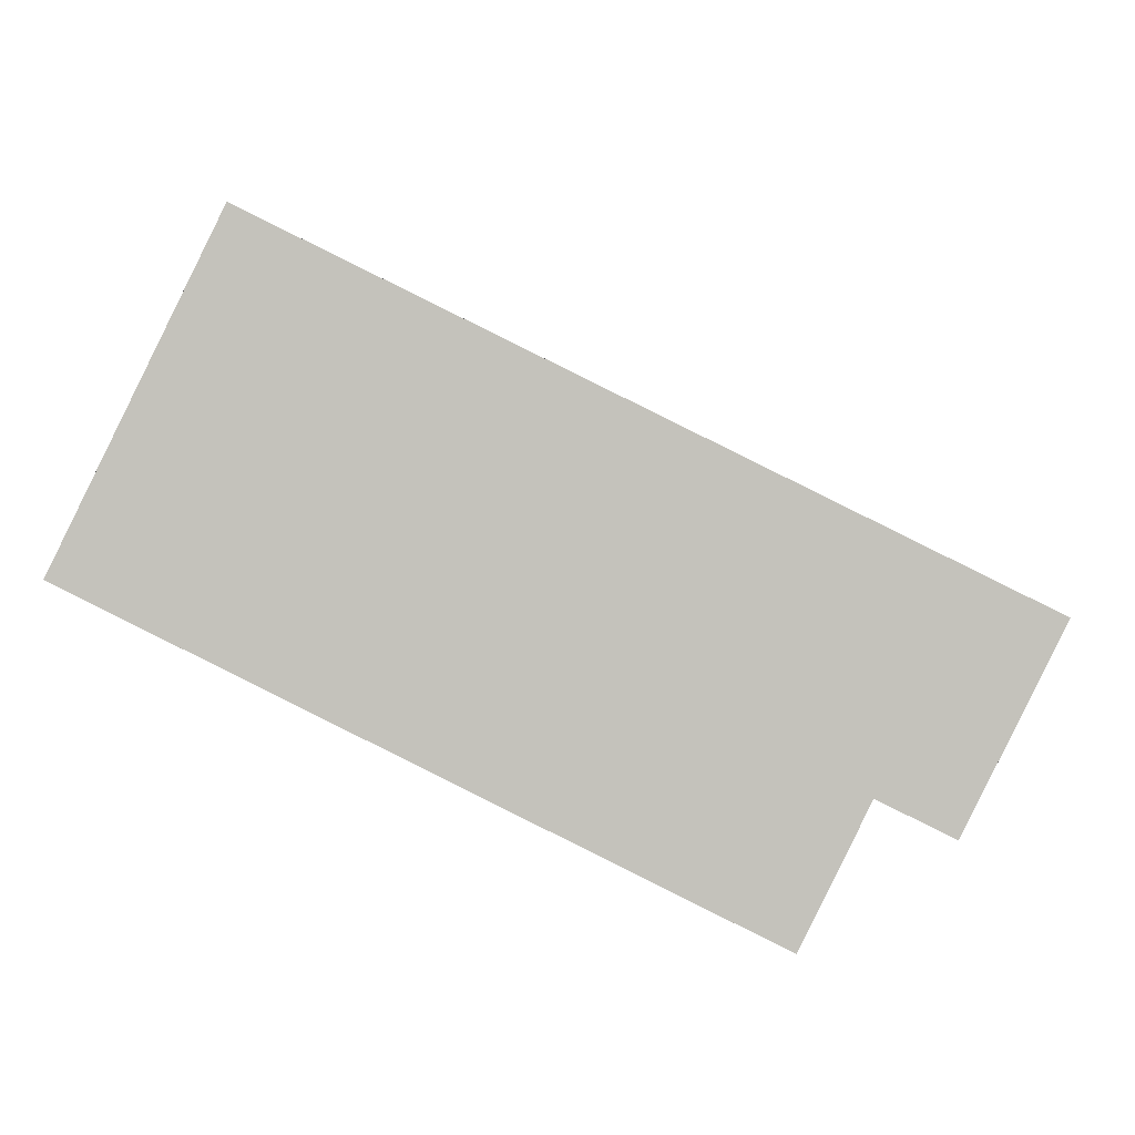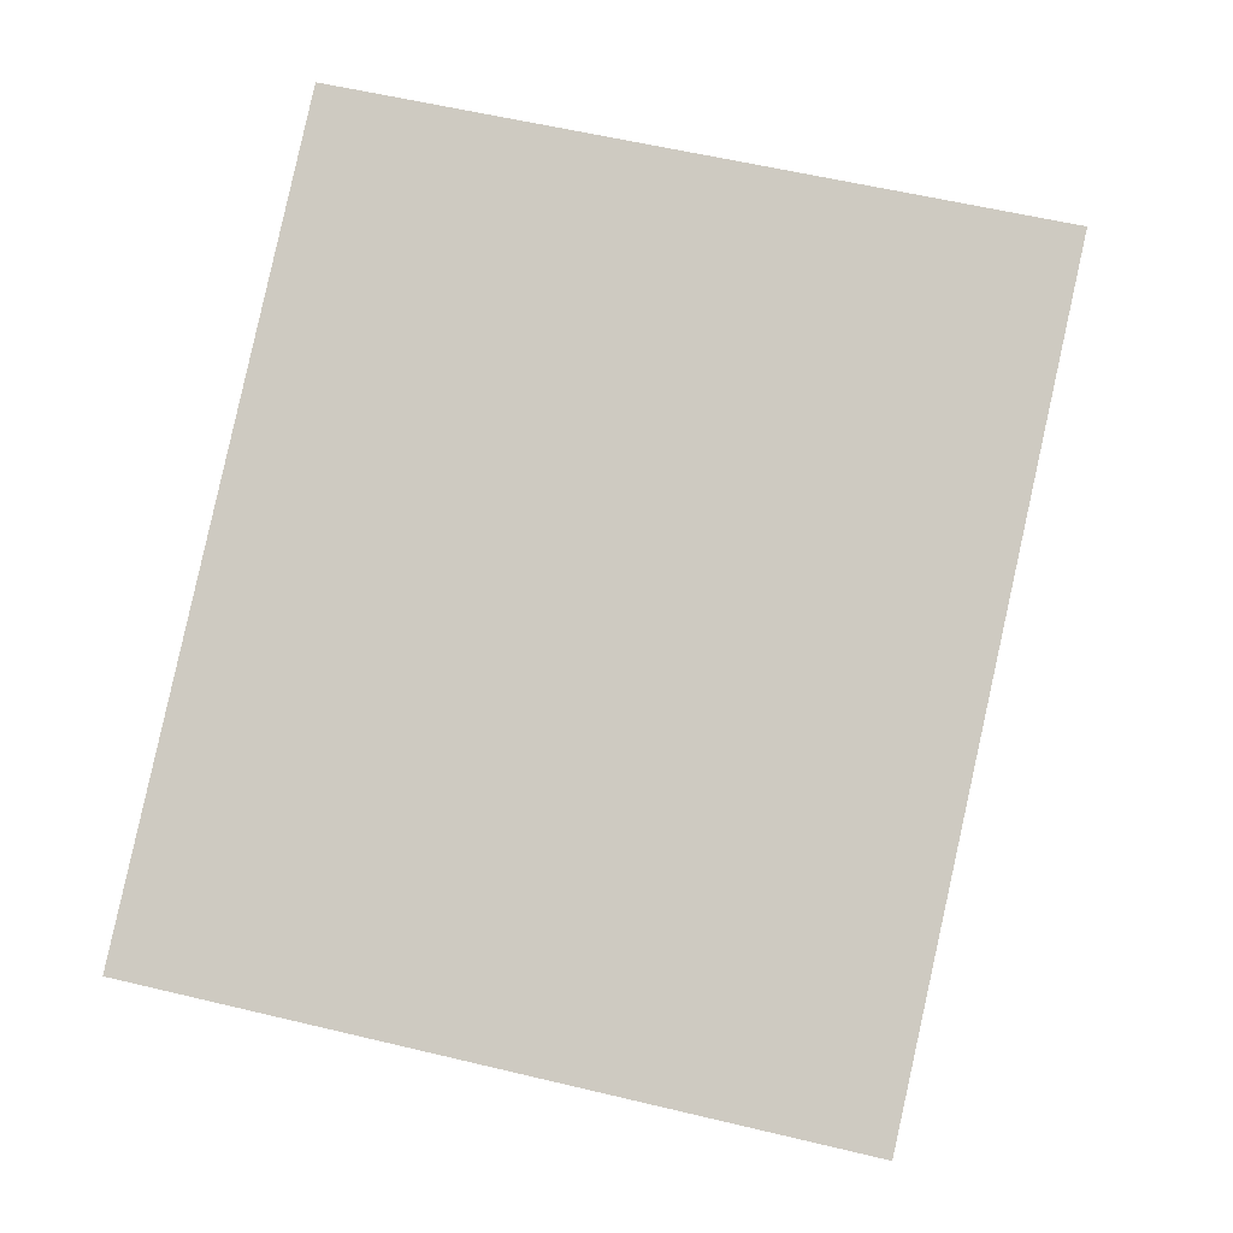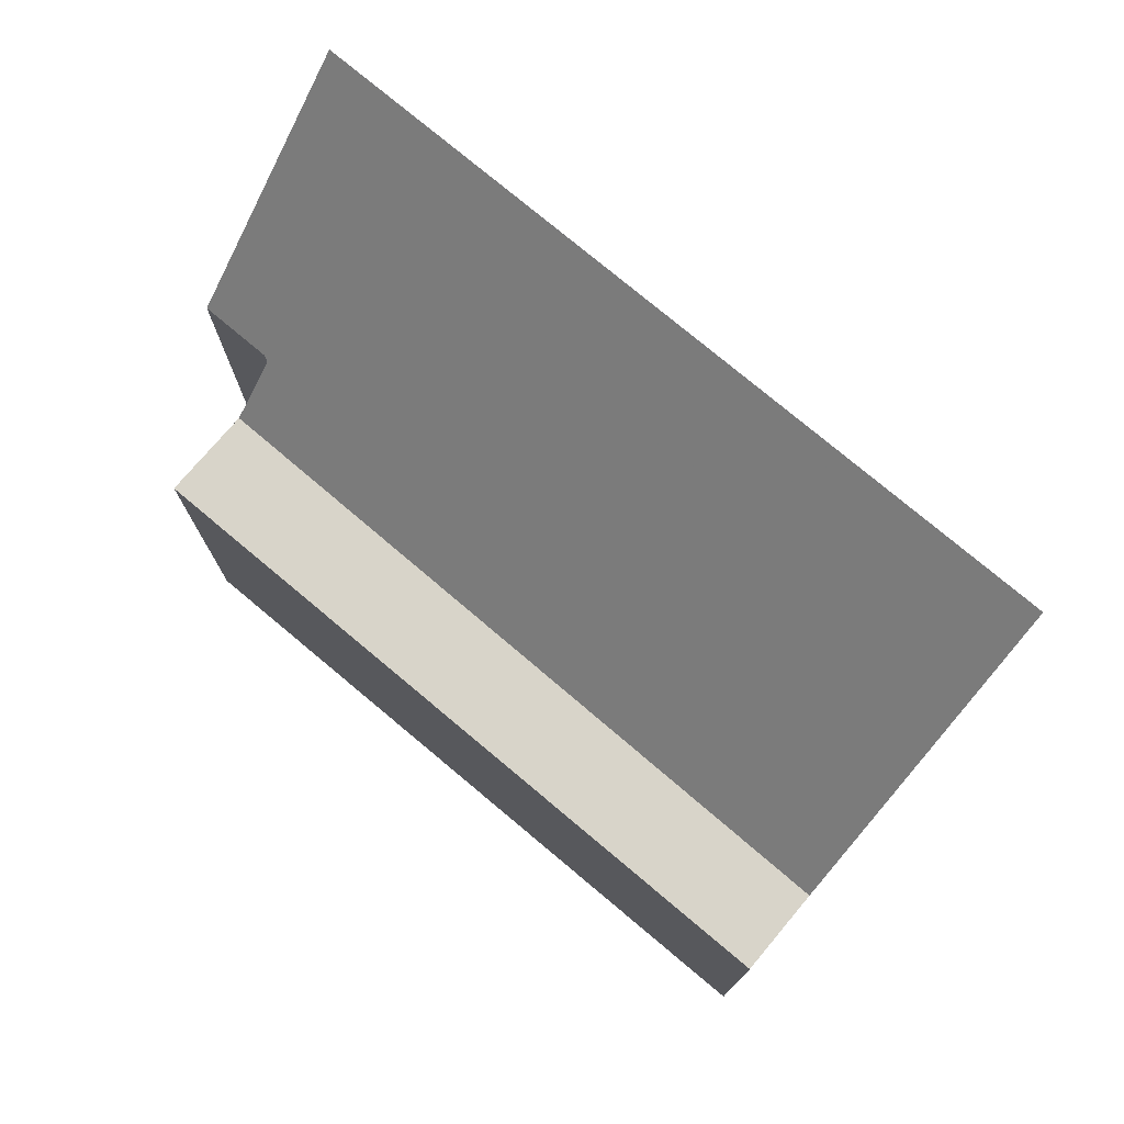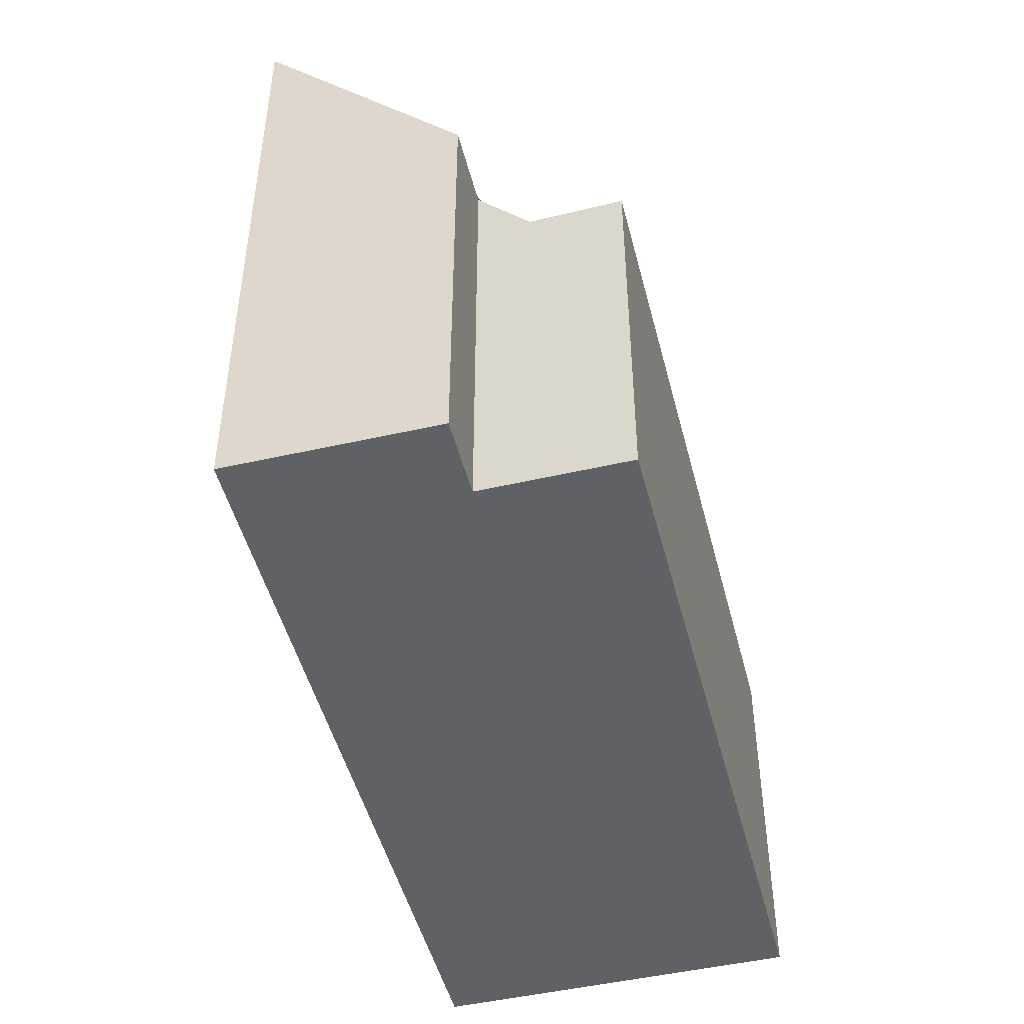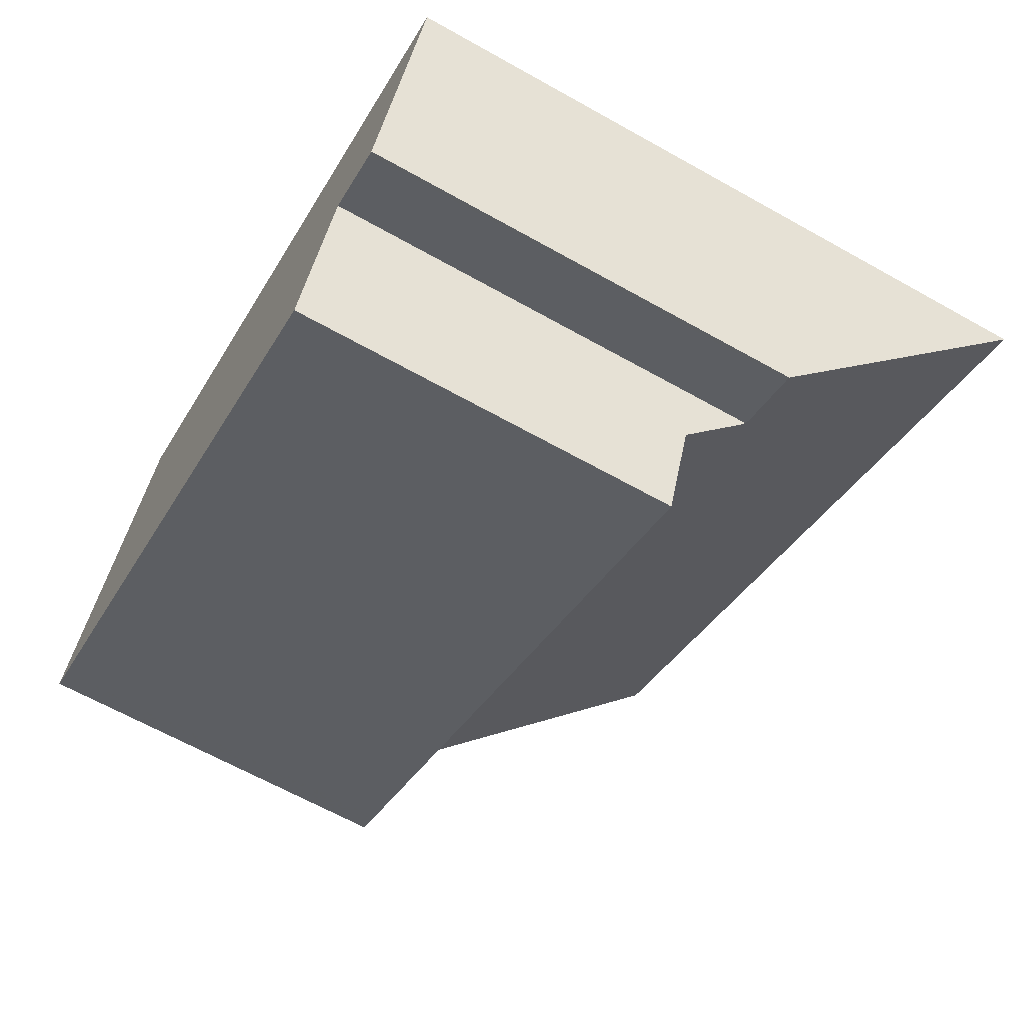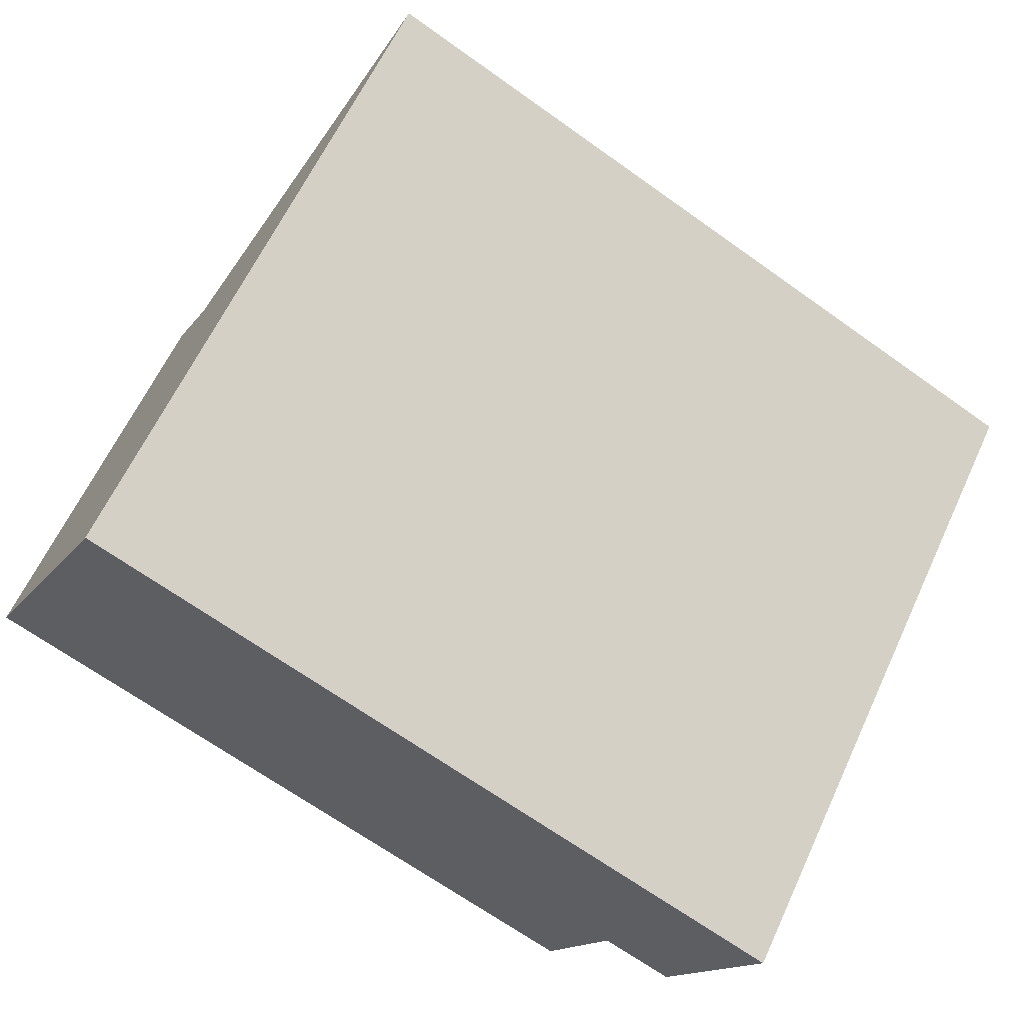
<metadata>
{"format":"obj","ext":"obj","renderer":"f3d","projection":"perspective","resolution":1024,"background":"white","views":[{"elev":1.5,"azim":-178.0,"up":"+Y"},{"elev":57.6,"azim":-76.0,"up":"+Y"},{"elev":76.5,"azim":66.2,"up":"+Z"},{"elev":-48.3,"azim":-49.5,"up":"+Z"},{"elev":-65.2,"azim":-119.4,"up":"+Y"},{"elev":62.6,"azim":-155.1,"up":"+Y"}]}
</metadata>
<code>
v -1864 -2527 6.812
v -1865 -2528 6.814
v -1866 -2525 10.28
v -1856 -2520 10.27
v -1863 -2529 5.962
v -1853 -2524 5.869
v -1854 -2523 5.834
v -1864 -2528 5.926
v -1866 -2525 10.27
v -1856 -2520 10.25
v -1856 -2520 10.25
v -1856 -2520 10.27
v -1854 -2523 5.838
v -1864 -2528 5.926
v -1854 -2523 5.834
v -1854 -2525 5.873
v -1854 -2523 5.838
v -1854 -2524 5.866
v -1853 -2524 5.862
v -1863 -2529 5.955
v -1866 -2525 10.28
v -1866 -2525 10.26
v -1865 -2528 6.813
v -1866 -2525 10.28
v -1866 -2525 10.27
v -1865 -2528 6.814
v -1865 -2524 10.28
v -1865 -2524 10.26
v -1864 -2527 6.812
v -1862 -2528 5.943
v -1862 -2529 5.95
v -1862 -2527 5.914
v -1862 -2527 5.914
v -1864 -2524 10.27
v -1864 -2524 10.26
v -1864 -2527 6.812
v -1864 -2527 6.812
v -1864 -2527 0
v -1864 -2527 0
v -1866 -2525 10.27
v -1865 -2528 6.814
v -1865 -2528 0
v -1866 -2525 0
v -1866 -2525 10.28
v -1866 -2525 10.28
v -1866 -2525 0
v -1866 -2525 0
v -1856 -2520 10.25
v -1856 -2520 10.27
v -1856 -2520 0
v -1856 -2520 0
v -1863 -2529 5.955
v -1863 -2529 5.962
v -1863 -2529 0
v -1863 -2529 -8.882e-16
v -1854 -2525 5.873
v -1853 -2524 5.869
v -1853 -2524 0
v -1854 -2525 0
v -1864 -2527 6.812
v -1864 -2528 5.926
v -1864 -2528 8.882e-16
v -1864 -2527 0
v -1866 -2525 10.28
v -1866 -2525 10.27
v -1866 -2525 0
v -1866 -2525 0
v -1854 -2523 5.834
v -1856 -2520 10.25
v -1856 -2520 0
v -1854 -2523 0
v -1856 -2520 10.27
v -1856 -2520 10.27
v -1856 -2520 0
v -1856 -2520 0
v -1853 -2524 5.862
v -1854 -2523 5.834
v -1854 -2523 0
v -1853 -2524 0
v -1862 -2529 5.95
v -1854 -2525 5.873
v -1854 -2525 0
v -1862 -2529 0
v -1853 -2524 5.869
v -1853 -2524 5.862
v -1853 -2524 0
v -1853 -2524 0
v -1864 -2528 5.926
v -1863 -2529 5.955
v -1863 -2529 -8.882e-16
v -1864 -2528 8.882e-16
v -1865 -2524 10.28
v -1866 -2525 10.28
v -1866 -2525 1.776e-15
v -1865 -2524 0
v -1865 -2528 6.814
v -1865 -2528 6.813
v -1865 -2528 -8.882e-16
v -1865 -2528 0
v -1866 -2525 10.28
v -1866 -2525 10.28
v -1866 -2525 0
v -1866 -2525 1.776e-15
v -1865 -2528 6.814
v -1865 -2528 6.814
v -1865 -2528 0
v -1865 -2528 0
v -1864 -2524 10.27
v -1865 -2524 10.28
v -1865 -2524 0
v -1864 -2524 1.776e-15
v -1865 -2528 6.813
v -1864 -2527 6.812
v -1864 -2527 0
v -1865 -2528 -8.882e-16
v -1863 -2529 5.962
v -1862 -2529 5.95
v -1862 -2529 0
v -1863 -2529 0
v -1856 -2520 10.27
v -1864 -2524 10.27
v -1864 -2524 1.776e-15
v -1856 -2520 0
v -1863 -2529 0
v -1864 -2527 0
v -1865 -2528 0
v -1866 -2525 0
v -1856 -2520 0
v -1853 -2524 0
f 11 10 7 13
f 19 6 16 18
f 12 4 10 11
f 25 9 3 24
f 26 2 9 25
f 31 5 20 30
f 18 17 15 19
f 30 20 14 32
f 28 22 21 27
f 29 23 22 28
f 24 21 22 25
f 25 22 23 26
f 35 28 27 34
f 33 8 1 29 28 35
f 30 18 16 31
f 32 17 18 30
f 34 12 11 35
f 35 11 13 33
f 37 38 39 36
f 41 42 43 40
f 45 46 47 44
f 49 50 51 48
f 53 54 55 52
f 57 58 59 56
f 61 62 63 60
f 65 66 67 64
f 69 70 71 68
f 73 74 75 72
f 77 78 79 76
f 81 82 83 80
f 85 86 87 84
f 89 90 91 88
f 93 94 95 92
f 97 98 99 96
f 101 102 103 100
f 105 106 107 104
f 109 110 111 108
f 113 114 115 112
f 117 118 119 116
f 121 122 123 120
f 125 126 127 128 129 124

</code>
